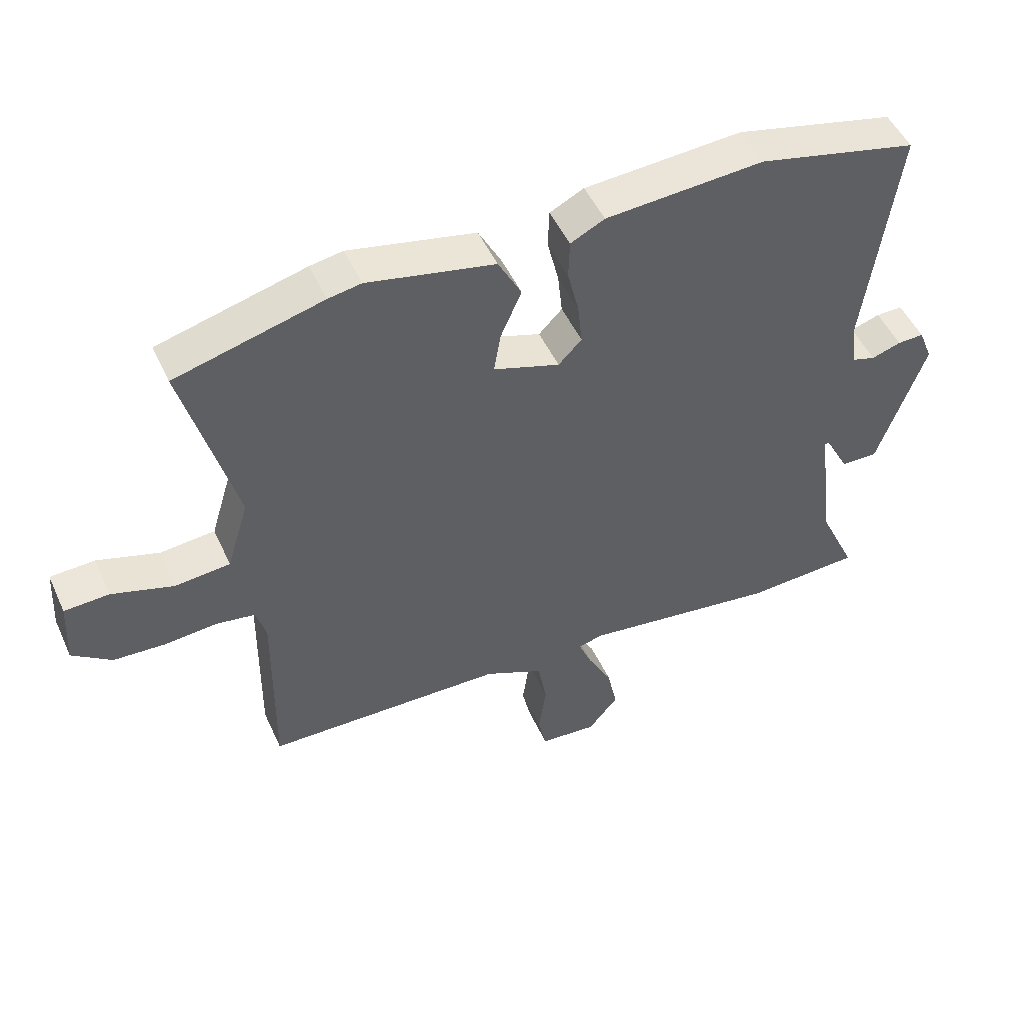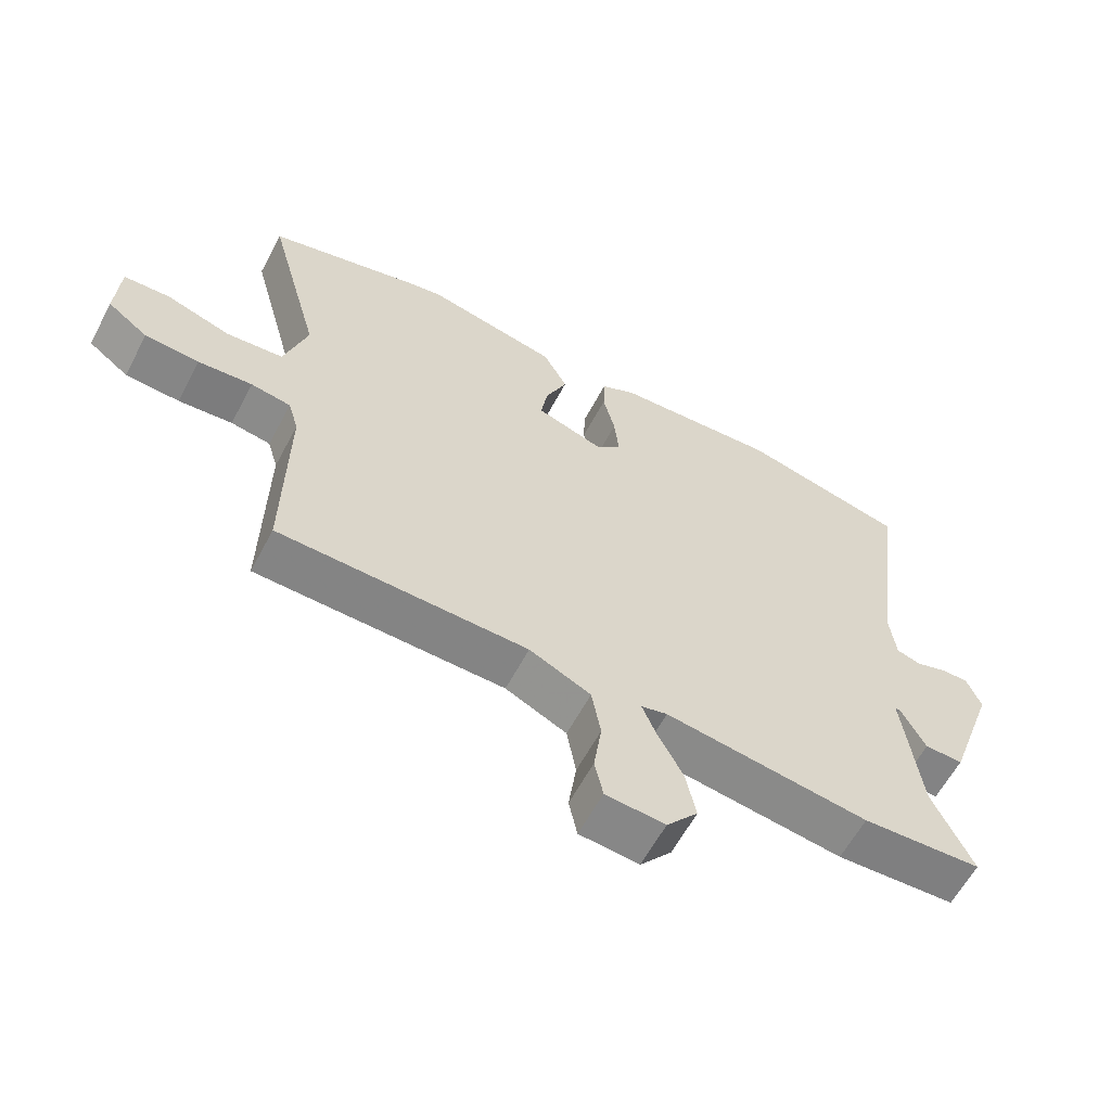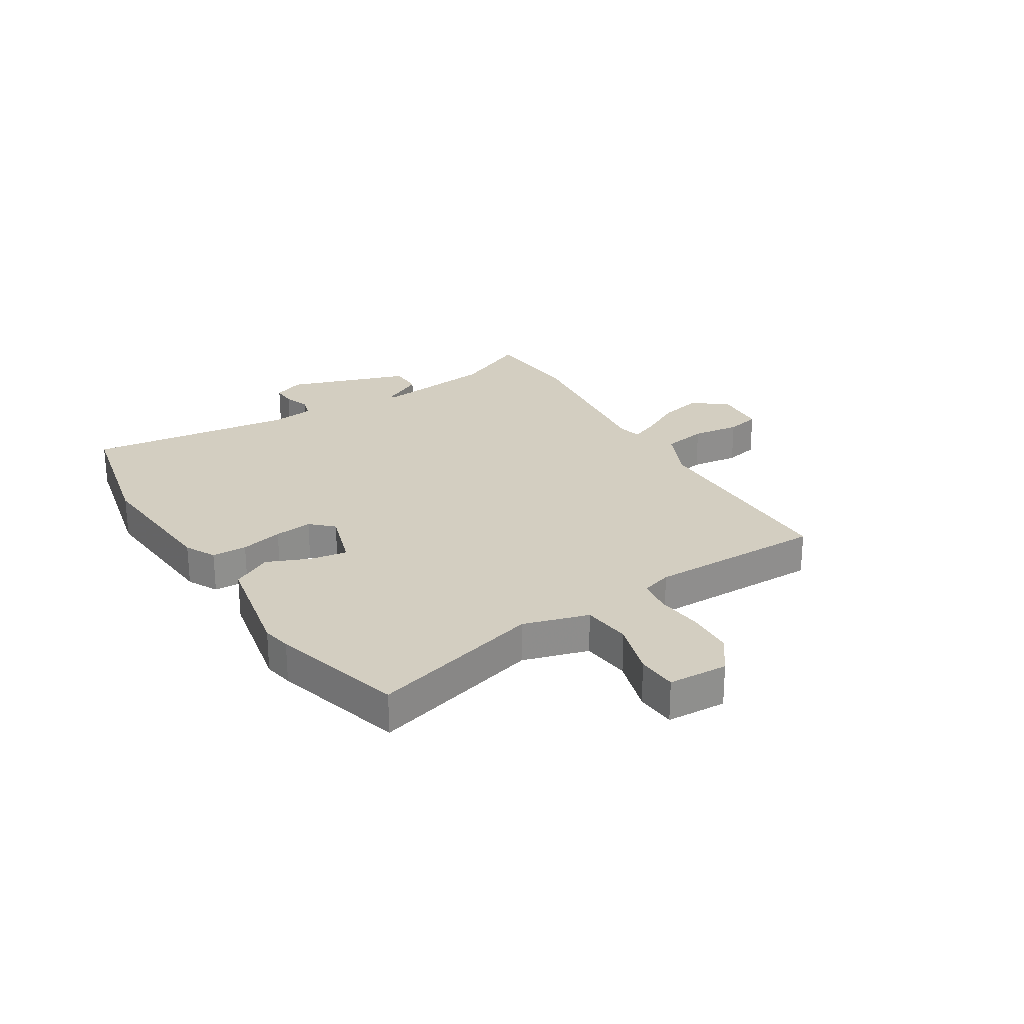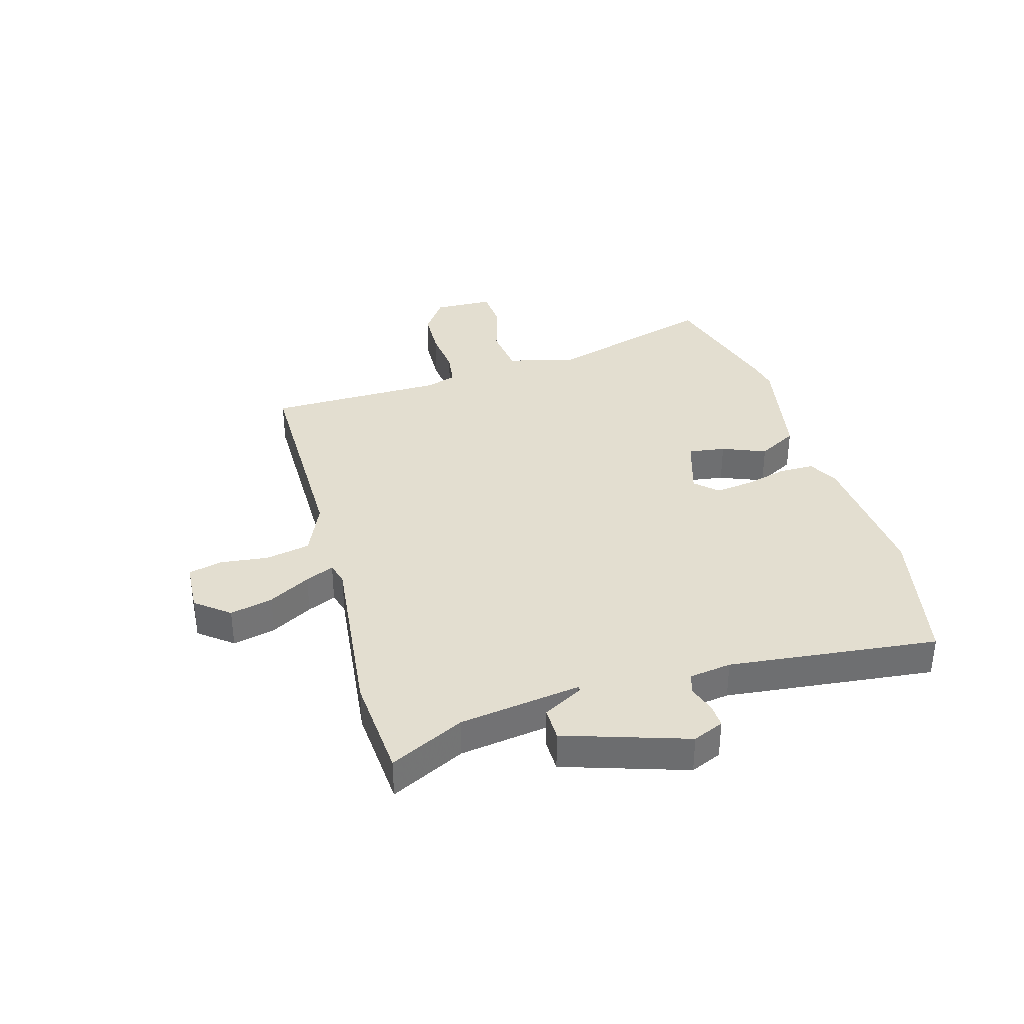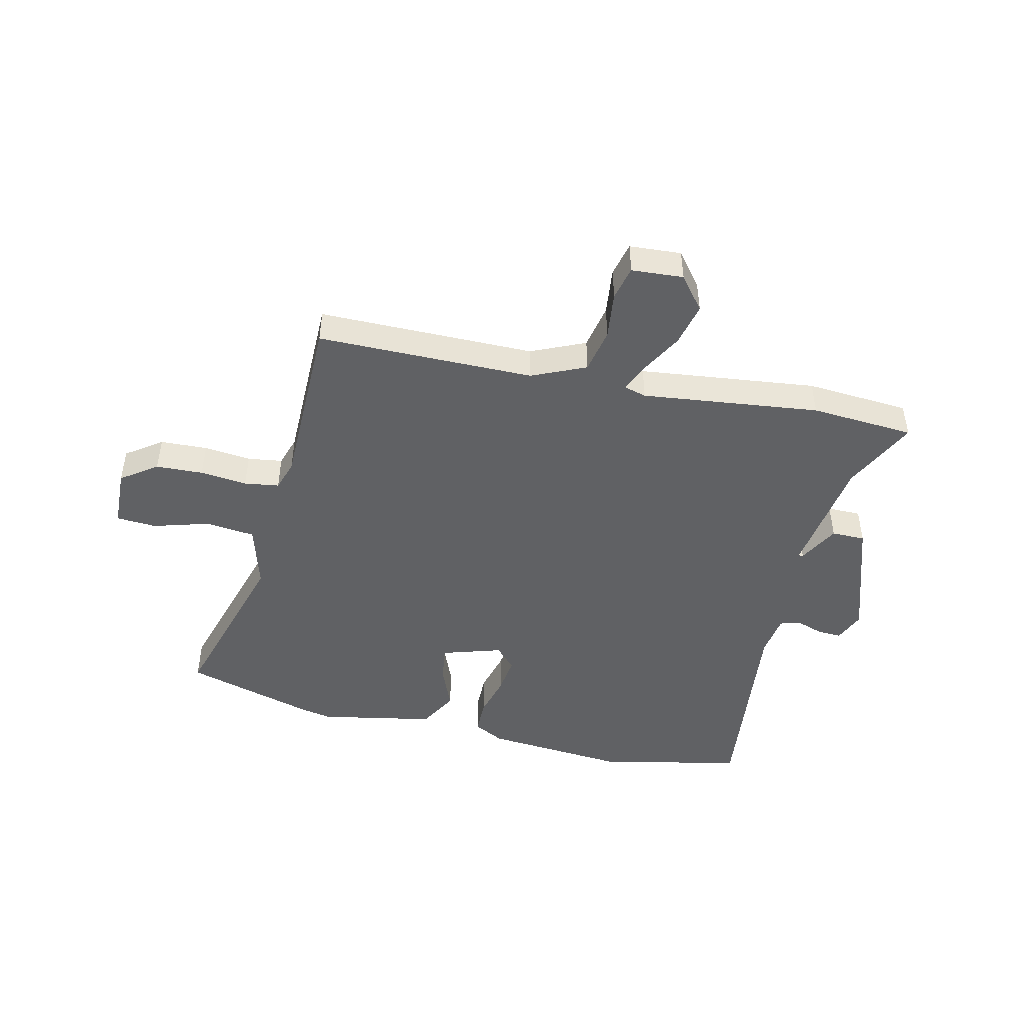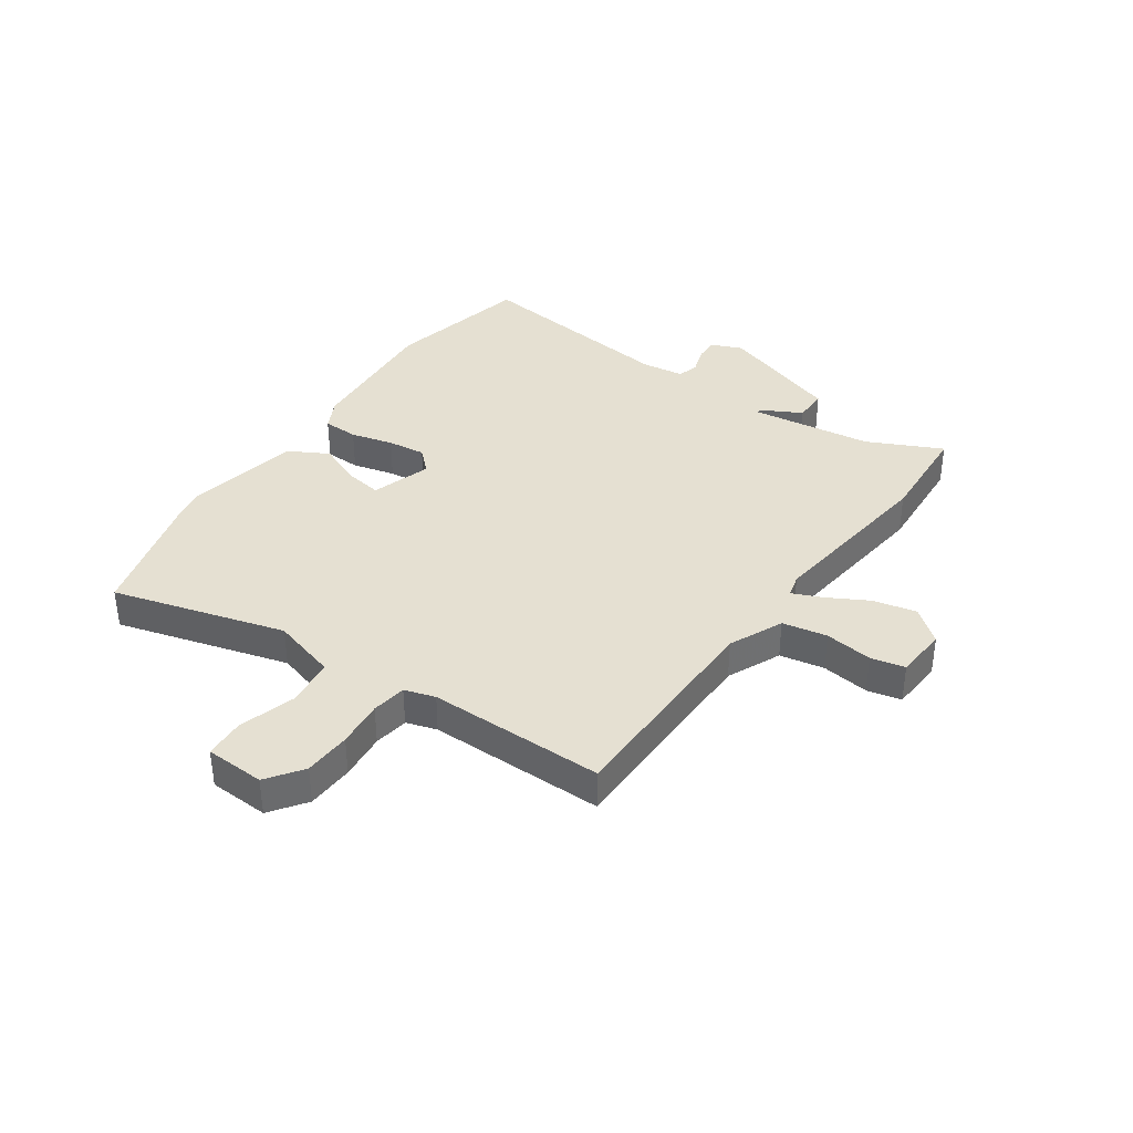
<metadata>
{"format":"obj","ext":"obj","renderer":"f3d","projection":"perspective","resolution":1024,"background":"white","views":[{"elev":49.9,"azim":155.9,"up":"+Z"},{"elev":-60.8,"azim":152.1,"up":"+Z"},{"elev":25.3,"azim":57.4,"up":"+Y"},{"elev":35.9,"azim":-107.3,"up":"+Y"},{"elev":-46.8,"azim":165.8,"up":"+Y"},{"elev":37.7,"azim":124.1,"up":"+Y"}]}
</metadata>
<code>
v -0.567 0.07 0.484
v -0.314 0.07 0.543
v -0.063 0.07 0.527
v -0.009 0.07 0.5
v -0.007 0.07 0.438
v -0.025 0.07 0.363
v -0.032 0.07 0.296
v 0.005 0.07 0.258
v 0.11 0.07 0.293
v 0.099 0.07 0.358
v 0.066 0.07 0.434
v 0.103 0.07 0.504
v 0.305 0.07 0.547
v 0.357 0.07 0.538
v 0.591 0.07 0.476
v 0.509 0.07 0.172
v 0.544 0.07 0.057
v 0.631 0.07 0.049
v 0.729 0.07 0.08
v 0.8 0.07 0.077
v 0.806 0.07 -0.028
v 0.744 0.07 -0.074
v 0.661 0.07 -0.079
v 0.578 0.07 -0.072
v 0.517 0.07 -0.082
v 0.501 0.07 -0.136
v 0.505 0.07 -0.447
v 0.124 0.07 -0.456
v 0.03 0.07 -0.5
v 0.016 0.07 -0.579
v 0.028 0.07 -0.663
v 0.015 0.07 -0.723
v -0.076 0.07 -0.731
v -0.124 0.07 -0.673
v -0.108 0.07 -0.597
v -0.069 0.07 -0.523
v -0.048 0.07 -0.472
v -0.088 0.07 -0.462
v -0.4 0.07 -0.505
v -0.583 0.07 -0.496
v -0.522 0.07 -0.364
v -0.496 0.07 -0.149
v -0.504 0.07 -0.149
v -0.541 0.07 -0.221
v -0.6 0.07 -0.222
v -0.675 0.07 -0.008
v -0.653 0.07 0.047
v -0.611 0.07 0.046
v -0.564 0.07 0.031
v -0.527 0.07 0.042
v -0.518 0.07 0.117
v -0.567 0 0.484
v -0.314 0 0.543
v -0.063 0 0.527
v -0.009 0 0.5
v -0.007 0 0.438
v -0.025 0 0.363
v -0.032 0 0.296
v 0.005 0 0.258
v 0.11 0 0.293
v 0.099 0 0.358
v 0.066 0 0.434
v 0.103 0 0.504
v 0.305 0 0.547
v 0.357 0 0.538
v 0.591 0 0.476
v 0.509 0 0.172
v 0.544 0 0.057
v 0.631 0 0.049
v 0.729 0 0.08
v 0.8 0 0.077
v 0.806 0 -0.028
v 0.744 0 -0.074
v 0.661 0 -0.079
v 0.578 0 -0.072
v 0.517 0 -0.082
v 0.501 0 -0.136
v 0.505 0 -0.447
v 0.124 0 -0.456
v 0.03 0 -0.5
v 0.016 0 -0.579
v 0.028 0 -0.663
v 0.015 0 -0.723
v -0.076 0 -0.731
v -0.124 0 -0.673
v -0.108 0 -0.597
v -0.069 0 -0.523
v -0.048 0 -0.472
v -0.088 0 -0.462
v -0.4 0 -0.505
v -0.583 0 -0.496
v -0.522 0 -0.364
v -0.496 0 -0.149
v -0.504 0 -0.149
v -0.541 0 -0.221
v -0.6 0 -0.222
v -0.675 0 -0.008
v -0.653 0 0.047
v -0.611 0 0.046
v -0.564 0 0.031
v -0.527 0 0.042
v -0.518 0 0.117
f 46 47 48 49
f 46 49 50
f 43 44 45 46
f 42 43 46 50
f 38 39 40 41
f 38 41 42
f 37 38 42 50
f 33 34 35 36
f 33 36 37
f 30 31 32 33
f 29 30 33 37
f 28 29 37 50
f 26 27 28 50
f 21 22 23 24
f 21 24 25
f 18 19 20 21
f 17 18 21 25
f 16 17 25 26
f 14 15 16
f 10 11 12 13
f 9 10 13 14
f 3 4 5 6
f 3 6 7
f 51 1 2 3
f 51 3 7
f 50 51 7 8
f 26 50 8 9
f 9 14 16 26
f 100 99 98 97
f 101 100 97
f 97 96 95 94
f 101 97 94 93
f 92 91 90 89
f 93 92 89
f 101 93 89 88
f 87 86 85 84
f 88 87 84
f 84 83 82 81
f 88 84 81 80
f 101 88 80 79
f 101 79 78 77
f 75 74 73 72
f 76 75 72
f 72 71 70 69
f 76 72 69 68
f 77 76 68 67
f 67 66 65
f 64 63 62 61
f 65 64 61 60
f 57 56 55 54
f 58 57 54
f 54 53 52 102
f 58 54 102
f 59 58 102 101
f 60 59 101 77
f 77 67 65 60
f 1 52 53 2
f 2 53 54 3
f 3 54 55 4
f 4 55 56 5
f 5 56 57 6
f 6 57 58 7
f 7 58 59 8
f 8 59 60 9
f 9 60 61 10
f 10 61 62 11
f 11 62 63 12
f 12 63 64 13
f 13 64 65 14
f 14 65 66 15
f 15 66 67 16
f 16 67 68 17
f 17 68 69 18
f 18 69 70 19
f 19 70 71 20
f 20 71 72 21
f 21 72 73 22
f 22 73 74 23
f 23 74 75 24
f 24 75 76 25
f 25 76 77 26
f 26 77 78 27
f 27 78 79 28
f 28 79 80 29
f 29 80 81 30
f 30 81 82 31
f 31 82 83 32
f 32 83 84 33
f 33 84 85 34
f 34 85 86 35
f 35 86 87 36
f 36 87 88 37
f 37 88 89 38
f 38 89 90 39
f 39 90 91 40
f 40 91 92 41
f 41 92 93 42
f 42 93 94 43
f 43 94 95 44
f 44 95 96 45
f 45 96 97 46
f 46 97 98 47
f 47 98 99 48
f 48 99 100 49
f 49 100 101 50
f 50 101 102 51
f 51 102 52 1

</code>
